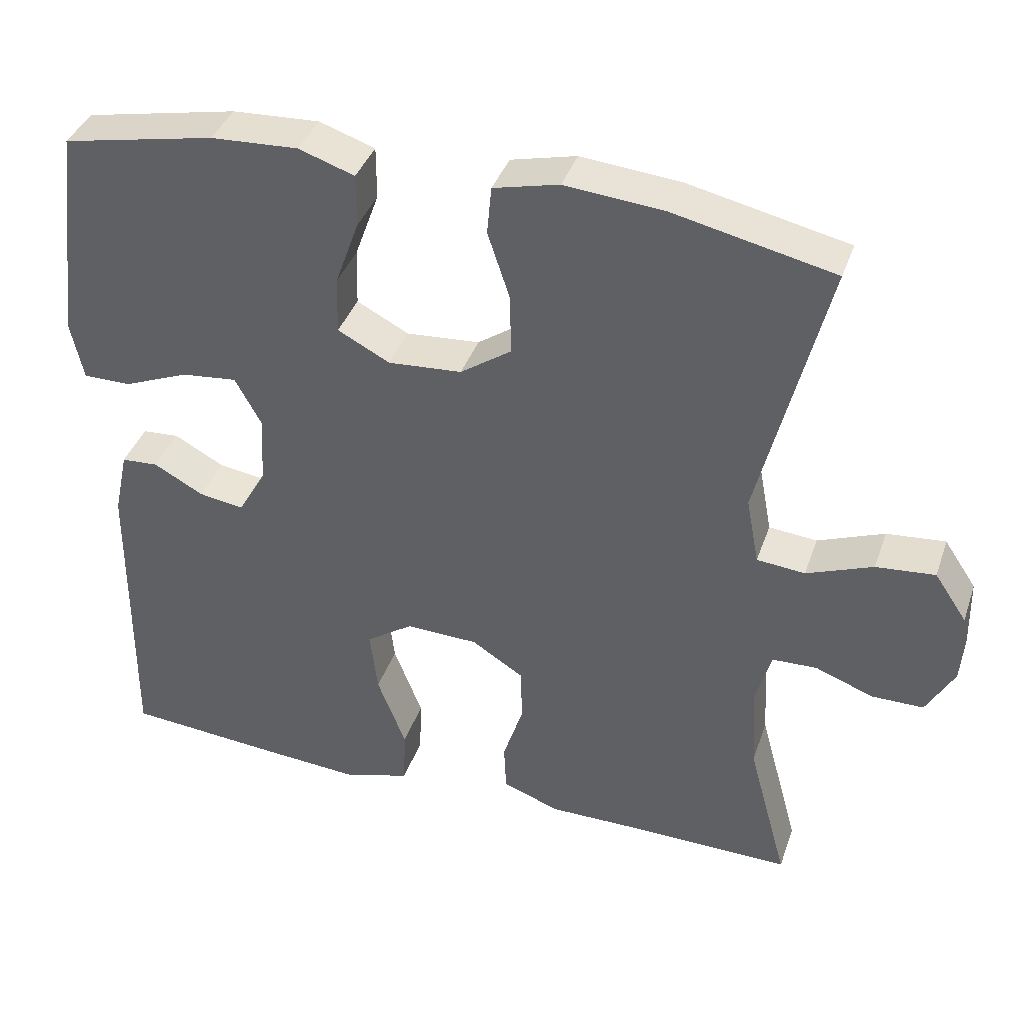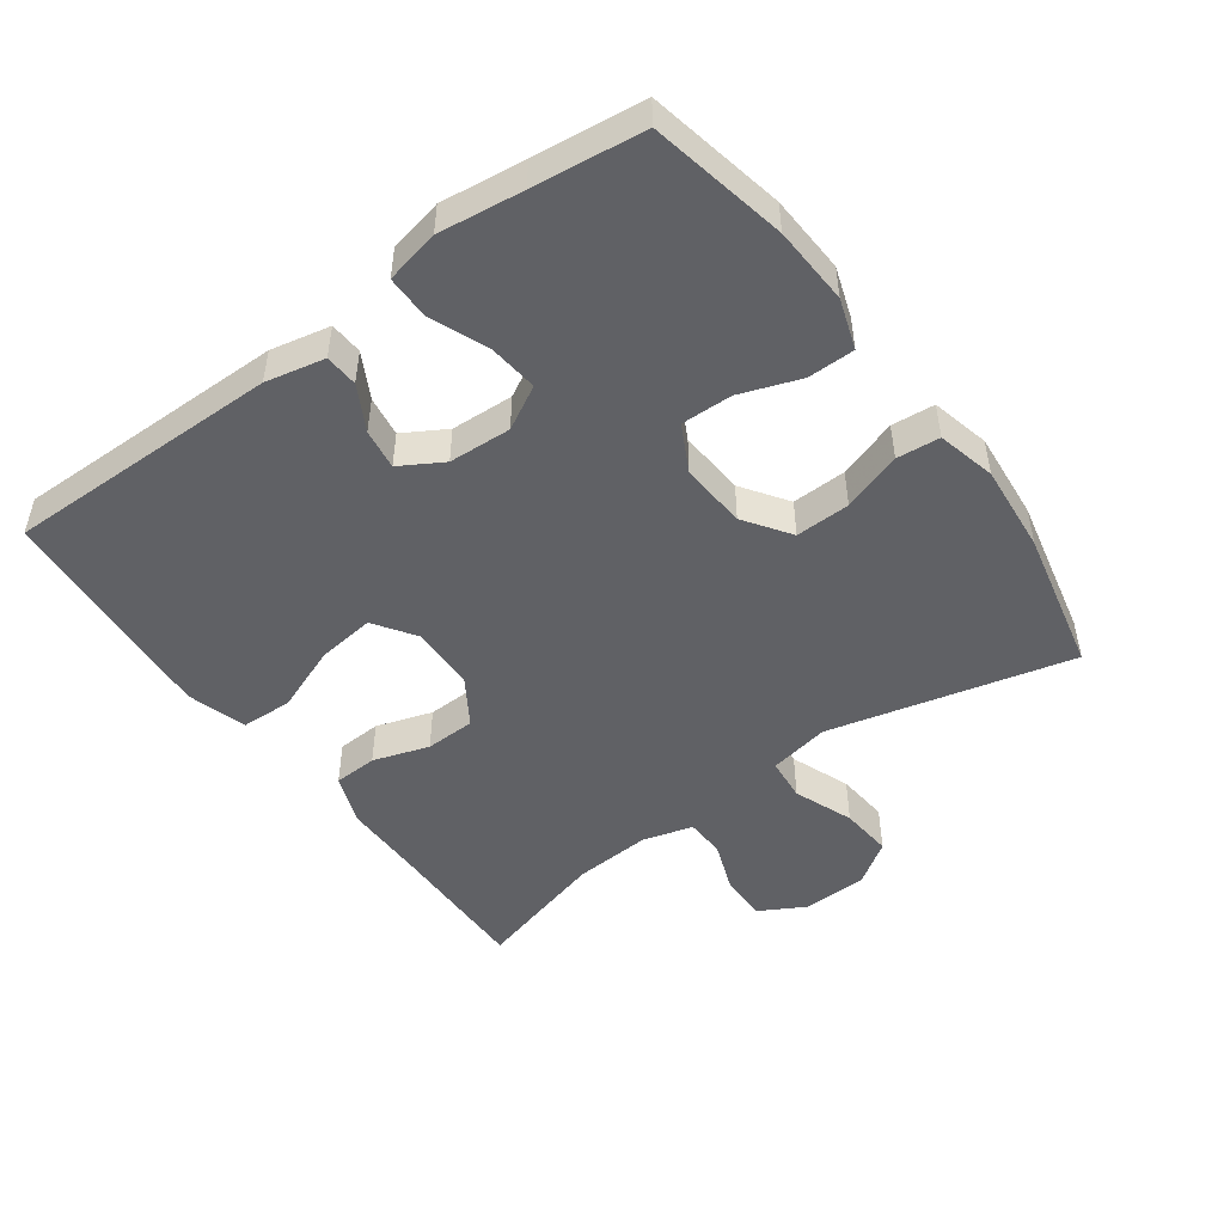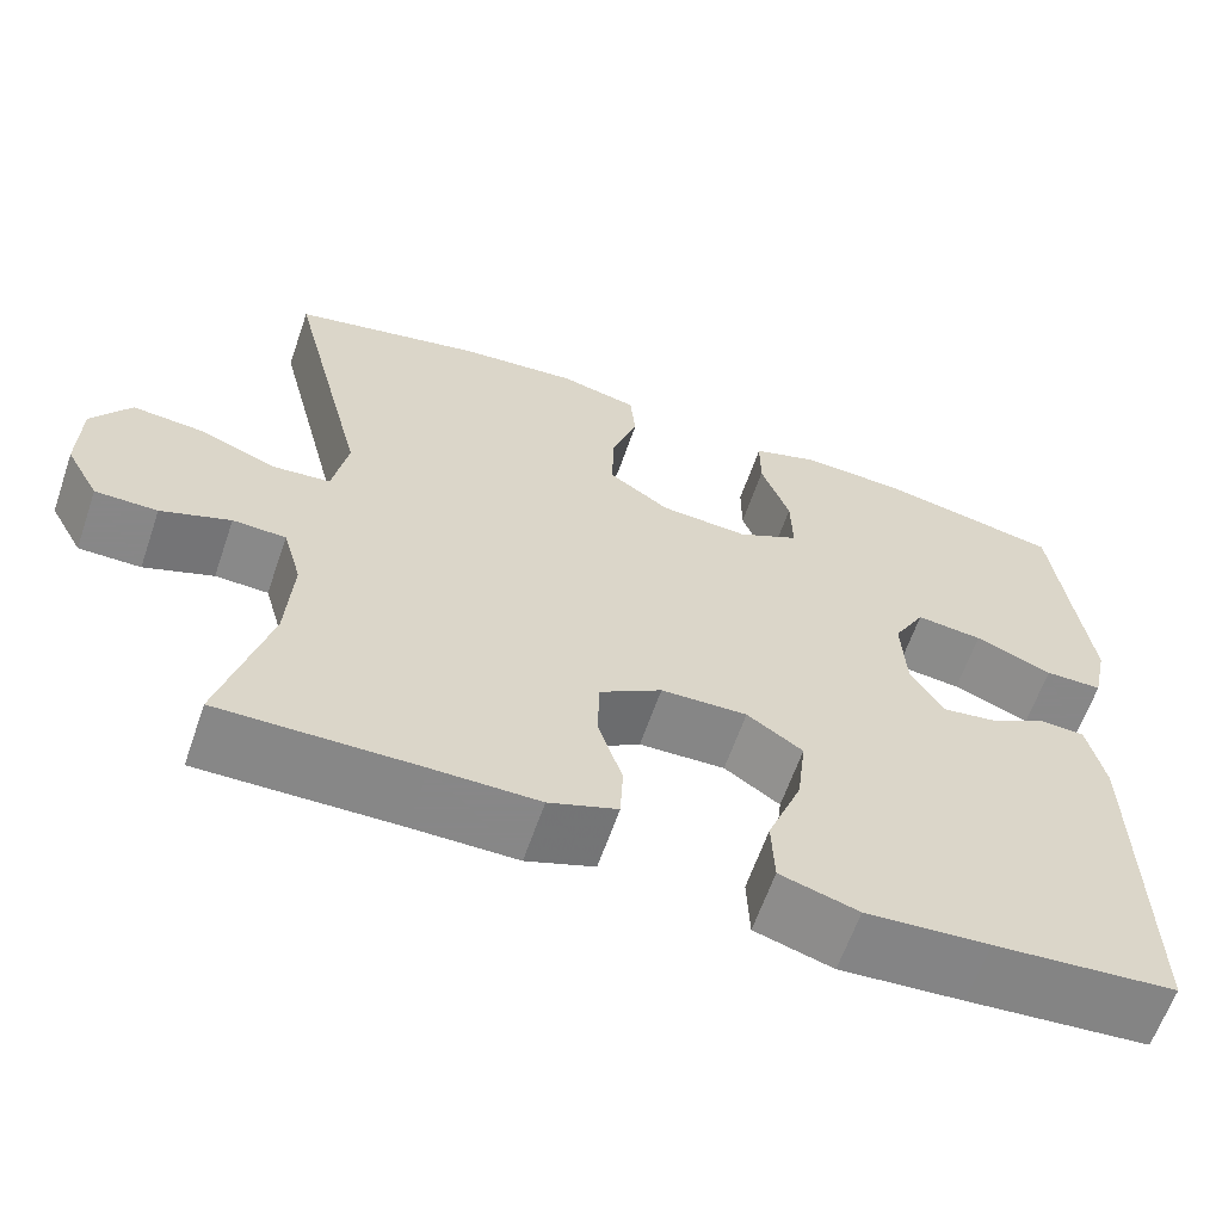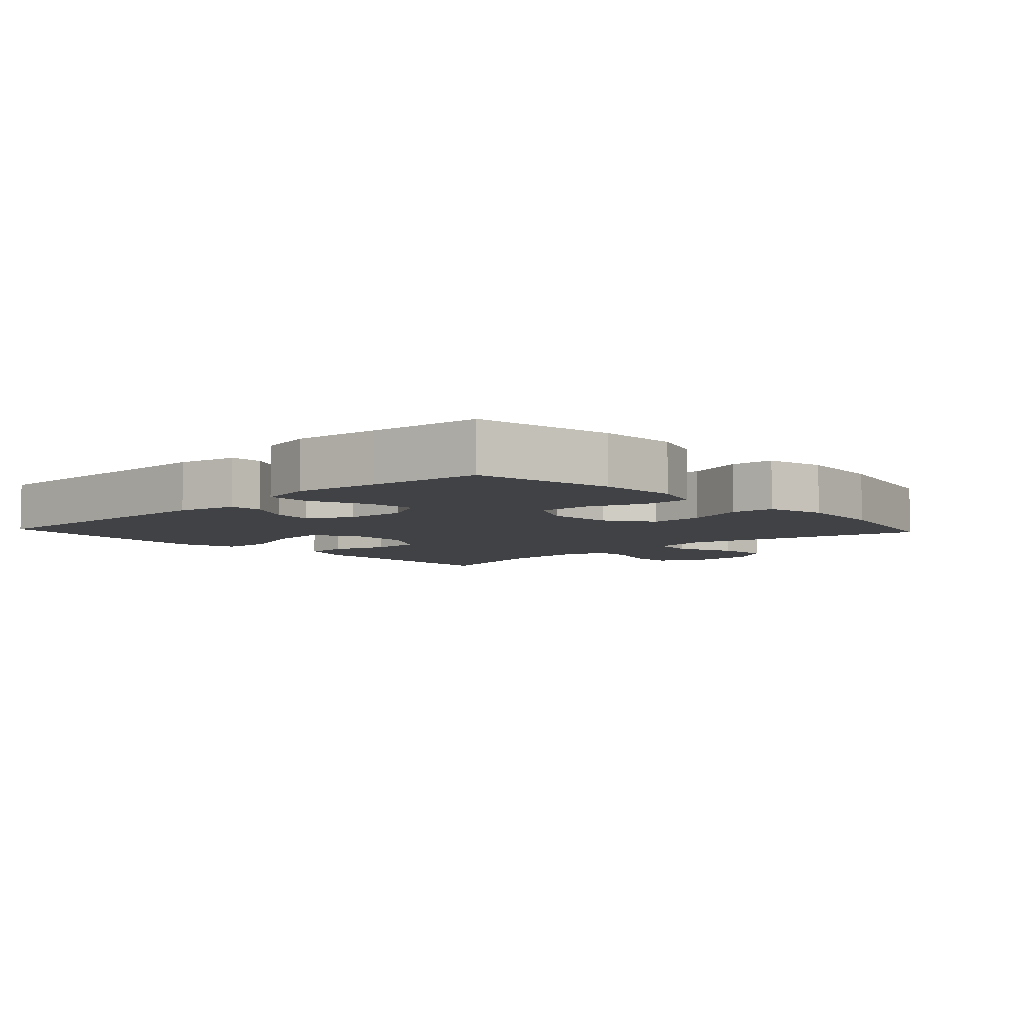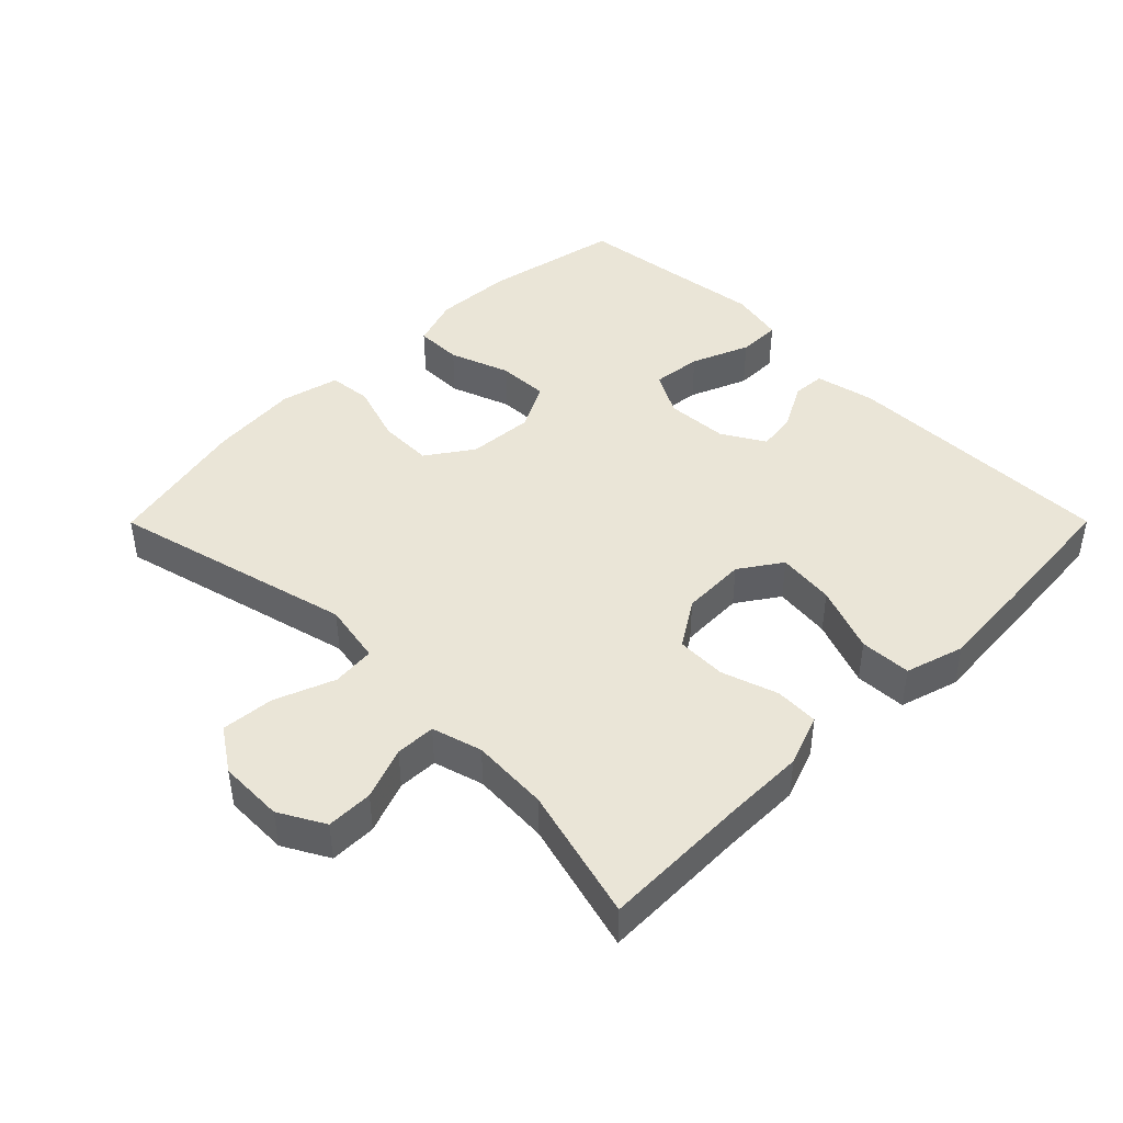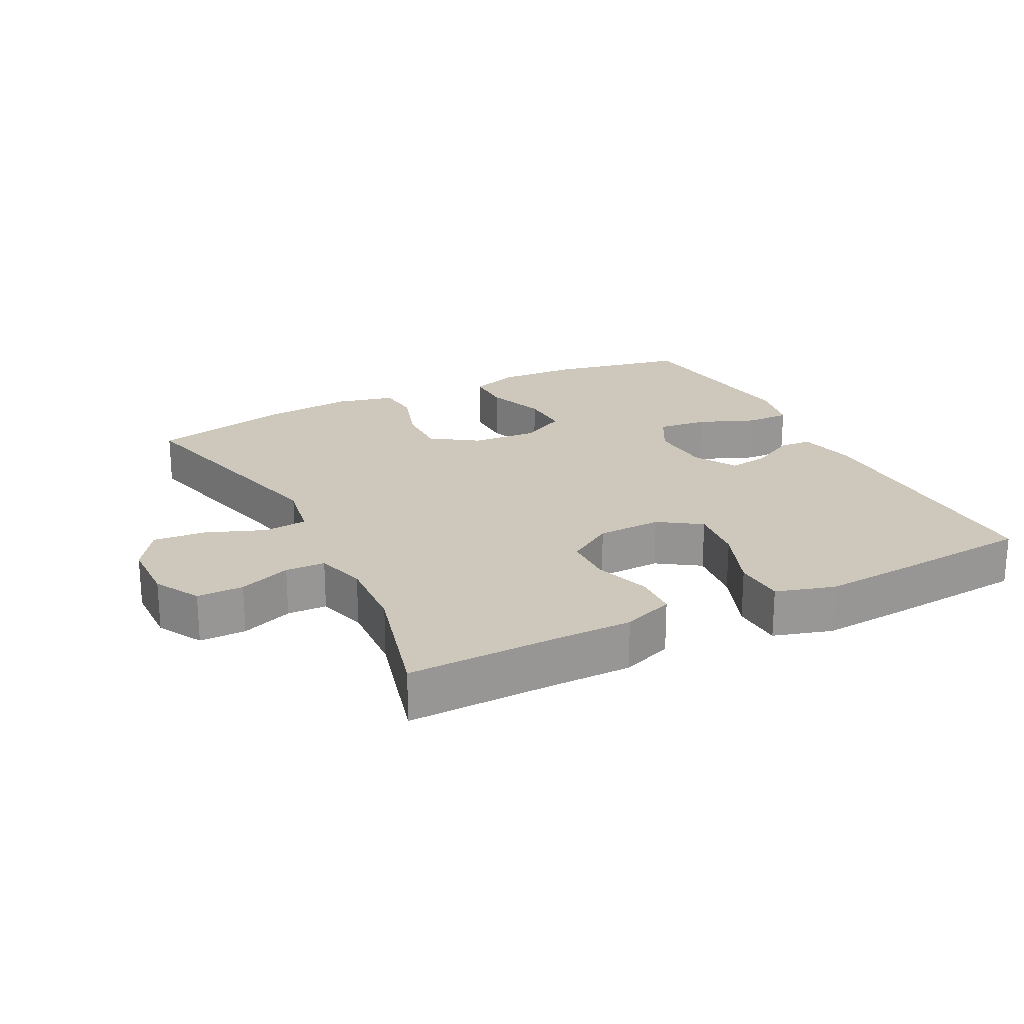
<metadata>
{"format":"obj","ext":"obj","renderer":"f3d","projection":"perspective","resolution":1024,"background":"white","views":[{"elev":38.8,"azim":18.2,"up":"+Z"},{"elev":-49.0,"azim":-53.8,"up":"+Y"},{"elev":-62.6,"azim":161.0,"up":"+Z"},{"elev":-6.1,"azim":-47.0,"up":"+Y"},{"elev":44.0,"azim":134.9,"up":"+Y"},{"elev":22.0,"azim":153.0,"up":"+Y"}]}
</metadata>
<code>
v -0.5 0.07 -0.5
v -0.496 0.07 -0.092
v -0.477 0.07 -0.004
v -0.428 0.07 -0.001
v -0.362 0.07 -0.037
v -0.302 0.07 -0.046
v -0.265 0.07 0.017
v -0.26 0.07 0.11
v -0.295 0.07 0.174
v -0.369 0.07 0.166
v -0.455 0.07 0.131
v -0.519 0.07 0.131
v -0.536 0.07 0.211
v -0.52 0.07 0.336
v -0.5 0.07 0.5
v -0.297 0.07 0.541
v -0.181 0.07 0.547
v -0.107 0.07 0.522
v -0.107 0.07 0.452
v -0.139 0.07 0.363
v -0.141 0.07 0.287
v -0.072 0.07 0.251
v 0.026 0.07 0.258
v 0.094 0.07 0.305
v 0.092 0.07 0.386
v 0.063 0.07 0.474
v 0.069 0.07 0.538
v 0.156 0.07 0.559
v 0.288 0.07 0.547
v 0.5 0.07 0.5
v 0.411 0.07 0.14
v 0.428 0.07 0.05
v 0.492 0.07 0.044
v 0.58 0.07 0.078
v 0.658 0.07 0.085
v 0.701 0.07 0.021
v 0.703 0.07 -0.075
v 0.666 0.07 -0.142
v 0.597 0.07 -0.142
v 0.52 0.07 -0.113
v 0.461 0.07 -0.115
v 0.44 0.07 -0.189
v 0.447 0.07 -0.304
v 0.5 0.07 -0.5
v 0.279 0.07 -0.496
v 0.162 0.07 -0.496
v 0.086 0.07 -0.468
v 0.083 0.07 -0.403
v 0.11 0.07 -0.32
v 0.108 0.07 -0.246
v 0.039 0.07 -0.202
v -0.057 0.07 -0.199
v -0.119 0.07 -0.241
v -0.109 0.07 -0.326
v -0.071 0.07 -0.425
v -0.074 0.07 -0.501
v -0.161 0.07 -0.527
v -0.298 0.07 -0.517
v -0.5 0 -0.5
v -0.496 0 -0.092
v -0.477 0 -0.004
v -0.428 0 -0.001
v -0.362 0 -0.037
v -0.302 0 -0.046
v -0.265 0 0.017
v -0.26 0 0.11
v -0.295 0 0.174
v -0.369 0 0.166
v -0.455 0 0.131
v -0.519 0 0.131
v -0.536 0 0.211
v -0.52 0 0.336
v -0.5 0 0.5
v -0.297 0 0.541
v -0.181 0 0.547
v -0.107 0 0.522
v -0.107 0 0.452
v -0.139 0 0.363
v -0.141 0 0.287
v -0.072 0 0.251
v 0.026 0 0.258
v 0.094 0 0.305
v 0.092 0 0.386
v 0.063 0 0.474
v 0.069 0 0.538
v 0.156 0 0.559
v 0.288 0 0.547
v 0.5 0 0.5
v 0.411 0 0.14
v 0.428 0 0.05
v 0.492 0 0.044
v 0.58 0 0.078
v 0.658 0 0.085
v 0.701 0 0.021
v 0.703 0 -0.075
v 0.666 0 -0.142
v 0.597 0 -0.142
v 0.52 0 -0.113
v 0.461 0 -0.115
v 0.44 0 -0.189
v 0.447 0 -0.304
v 0.5 0 -0.5
v 0.279 0 -0.496
v 0.162 0 -0.496
v 0.086 0 -0.468
v 0.083 0 -0.403
v 0.11 0 -0.32
v 0.108 0 -0.246
v 0.039 0 -0.202
v -0.057 0 -0.199
v -0.119 0 -0.241
v -0.109 0 -0.326
v -0.071 0 -0.425
v -0.074 0 -0.501
v -0.161 0 -0.527
v -0.298 0 -0.517
f 54 55 56 57
f 53 54 57 58
f 46 47 48 49
f 45 46 49 50
f 43 44 45 50
f 42 43 50 51
f 37 38 39 40
f 37 40 41
f 36 37 41
f 33 34 35 36
f 32 33 36 41
f 28 29 30 31
f 28 31 32
f 25 26 27 28
f 24 25 28 32
f 23 24 32 41
f 17 18 19 20
f 17 20 21
f 14 15 16 17
f 14 17 21
f 13 14 21 22
f 10 11 12 13
f 9 10 13 22
f 2 3 4 5
f 2 5 6
f 53 58 1 2
f 52 53 2 6
f 51 52 6 7
f 42 51 7 8
f 22 23 41 42
f 8 9 22 42
f 115 114 113 112
f 116 115 112 111
f 107 106 105 104
f 108 107 104 103
f 108 103 102 101
f 109 108 101 100
f 98 97 96 95
f 99 98 95
f 99 95 94
f 94 93 92 91
f 99 94 91 90
f 89 88 87 86
f 90 89 86
f 86 85 84 83
f 90 86 83 82
f 99 90 82 81
f 78 77 76 75
f 79 78 75
f 75 74 73 72
f 79 75 72
f 80 79 72 71
f 71 70 69 68
f 80 71 68 67
f 63 62 61 60
f 64 63 60
f 60 59 116 111
f 64 60 111 110
f 65 64 110 109
f 66 65 109 100
f 100 99 81 80
f 100 80 67 66
f 1 59 60 2
f 2 60 61 3
f 3 61 62 4
f 4 62 63 5
f 5 63 64 6
f 6 64 65 7
f 7 65 66 8
f 8 66 67 9
f 9 67 68 10
f 10 68 69 11
f 11 69 70 12
f 12 70 71 13
f 13 71 72 14
f 14 72 73 15
f 15 73 74 16
f 16 74 75 17
f 17 75 76 18
f 18 76 77 19
f 19 77 78 20
f 20 78 79 21
f 21 79 80 22
f 22 80 81 23
f 23 81 82 24
f 24 82 83 25
f 25 83 84 26
f 26 84 85 27
f 27 85 86 28
f 28 86 87 29
f 29 87 88 30
f 30 88 89 31
f 31 89 90 32
f 32 90 91 33
f 33 91 92 34
f 34 92 93 35
f 35 93 94 36
f 36 94 95 37
f 37 95 96 38
f 38 96 97 39
f 39 97 98 40
f 40 98 99 41
f 41 99 100 42
f 42 100 101 43
f 43 101 102 44
f 44 102 103 45
f 45 103 104 46
f 46 104 105 47
f 47 105 106 48
f 48 106 107 49
f 49 107 108 50
f 50 108 109 51
f 51 109 110 52
f 52 110 111 53
f 53 111 112 54
f 54 112 113 55
f 55 113 114 56
f 56 114 115 57
f 57 115 116 58
f 58 116 59 1

</code>
